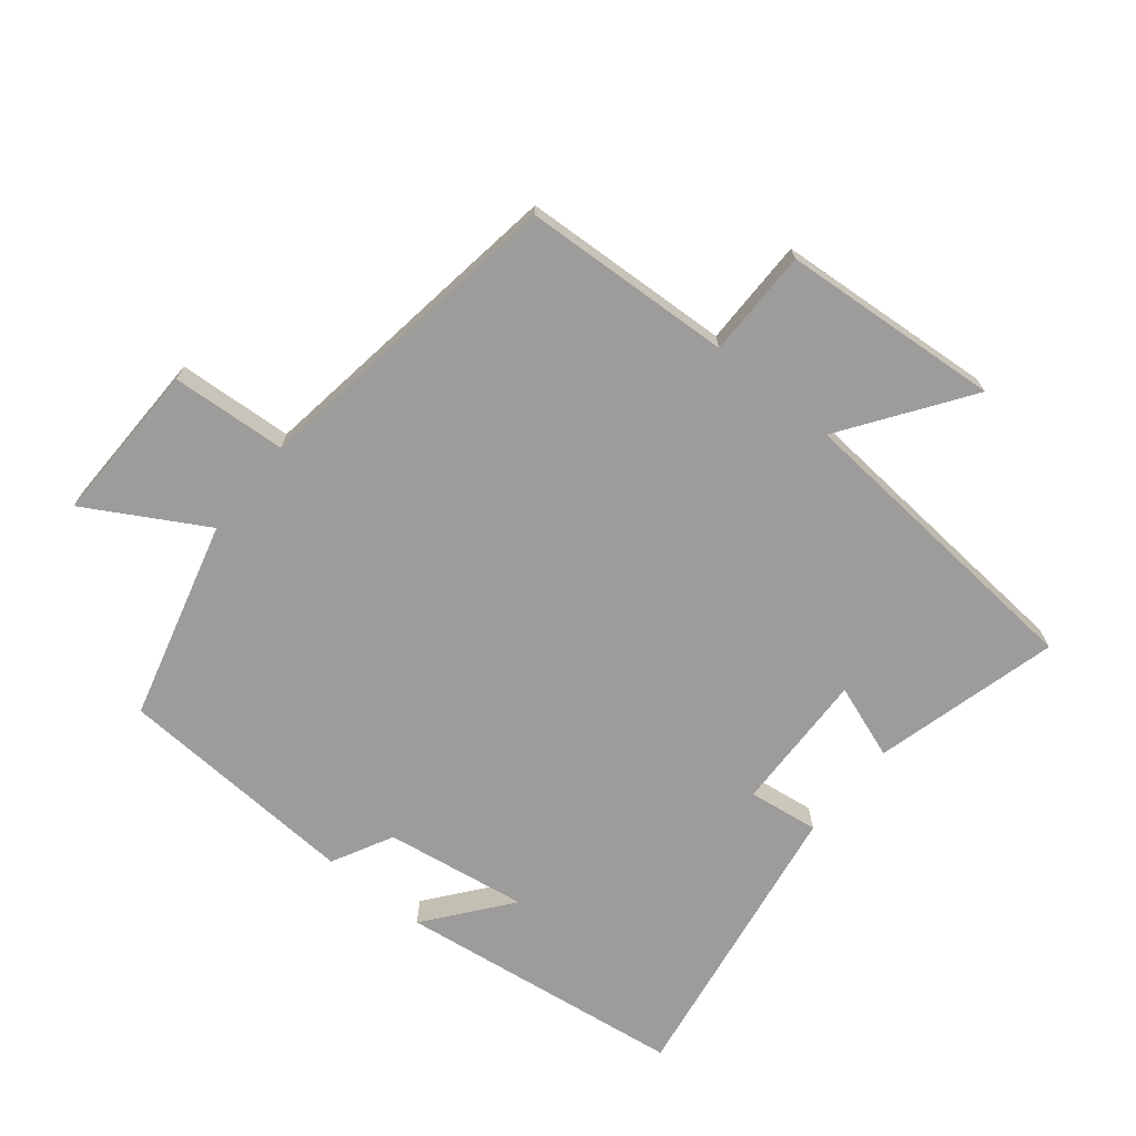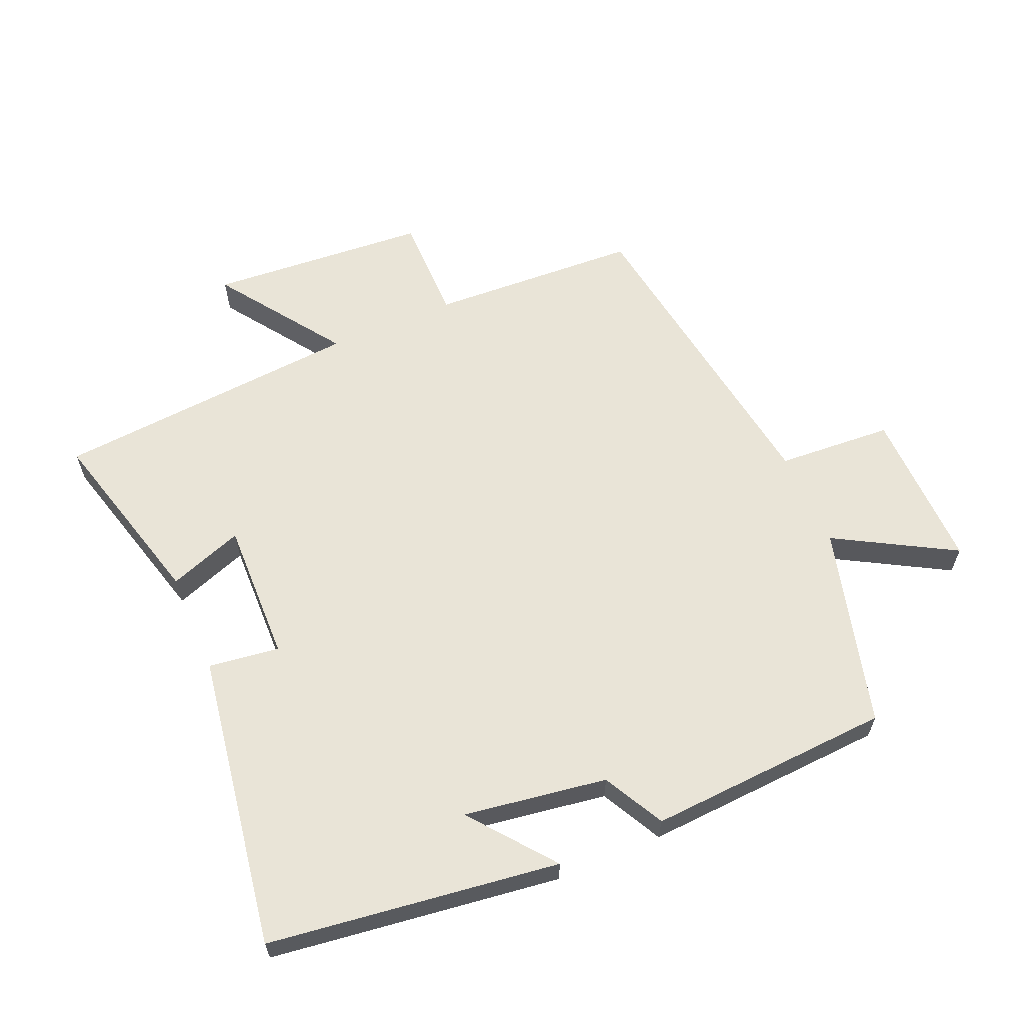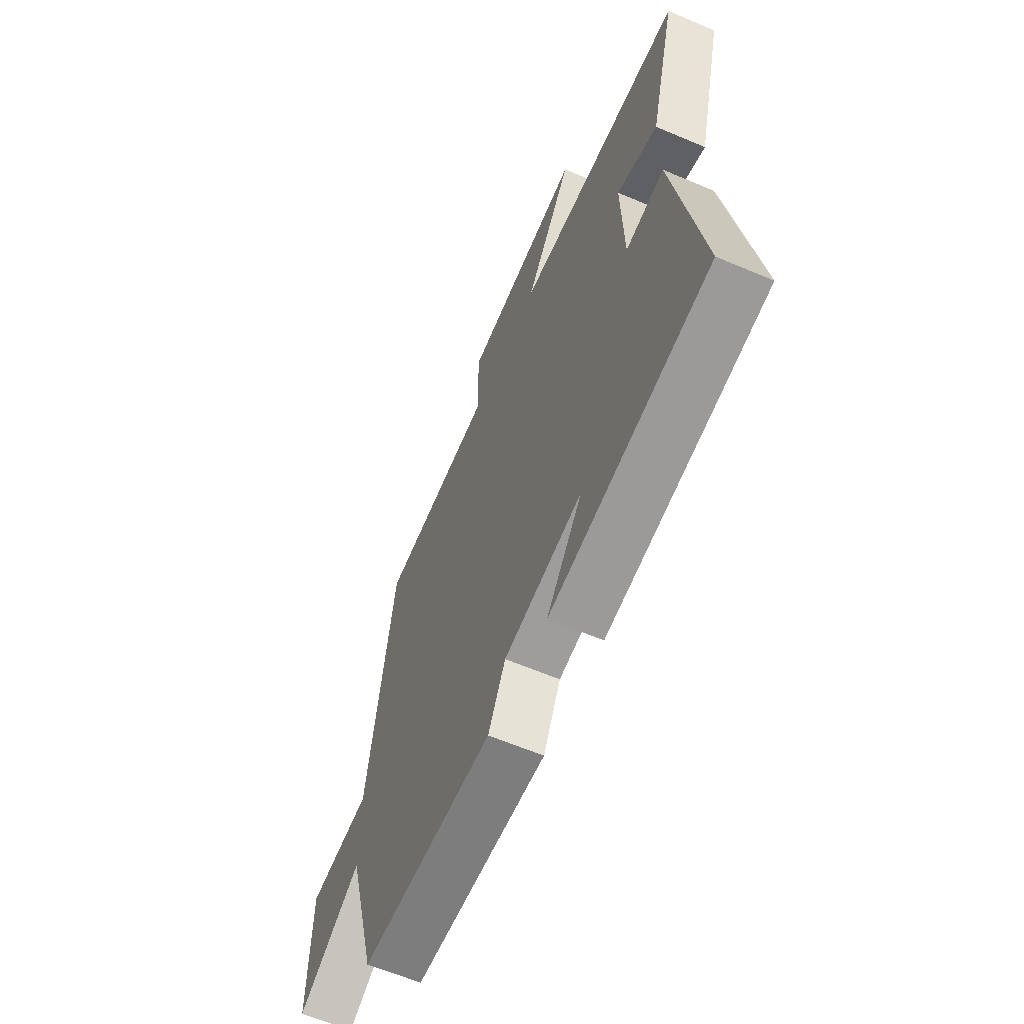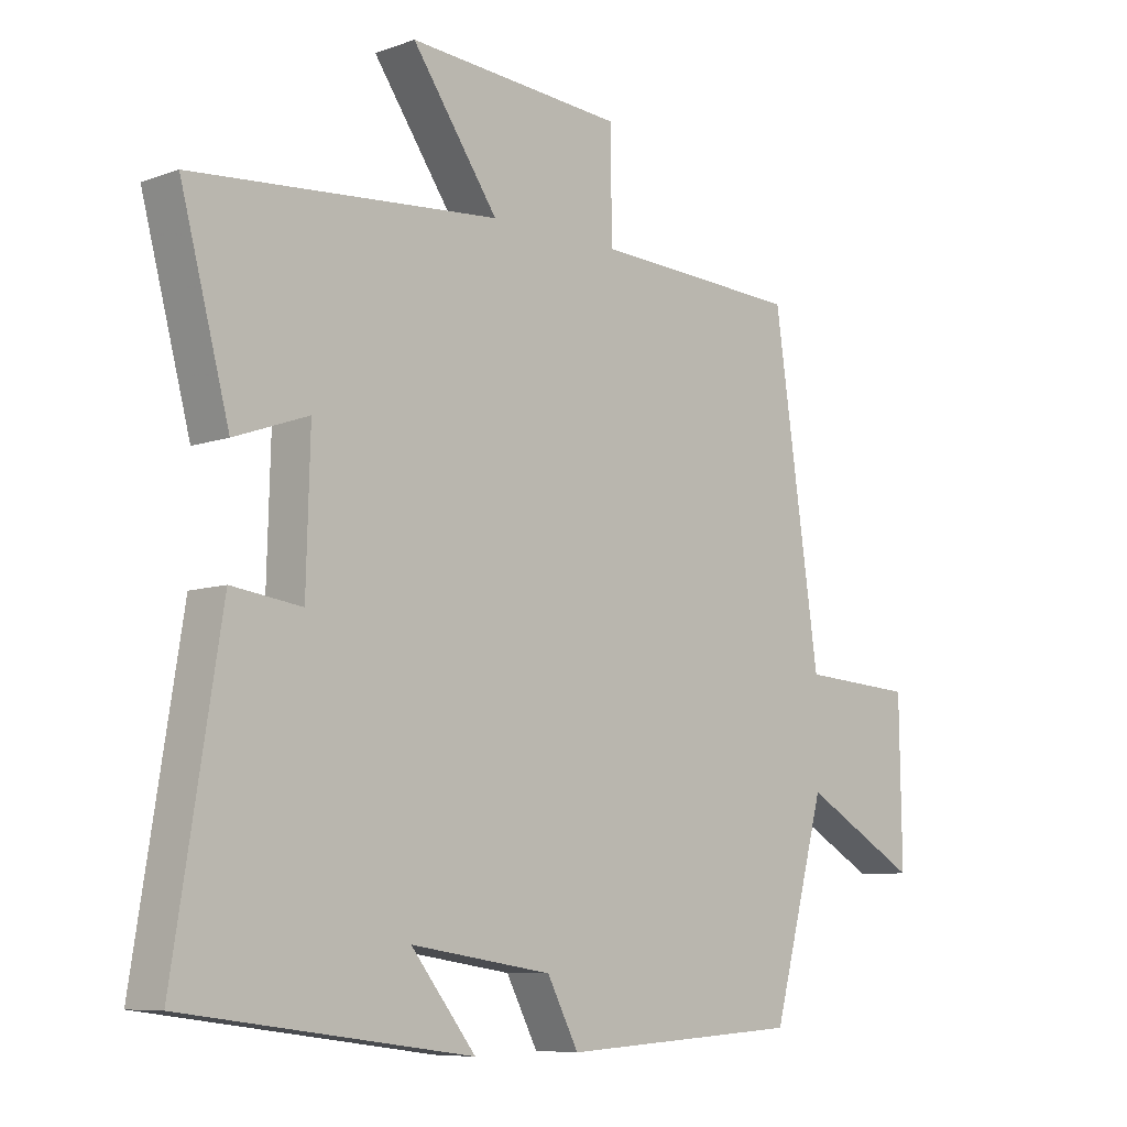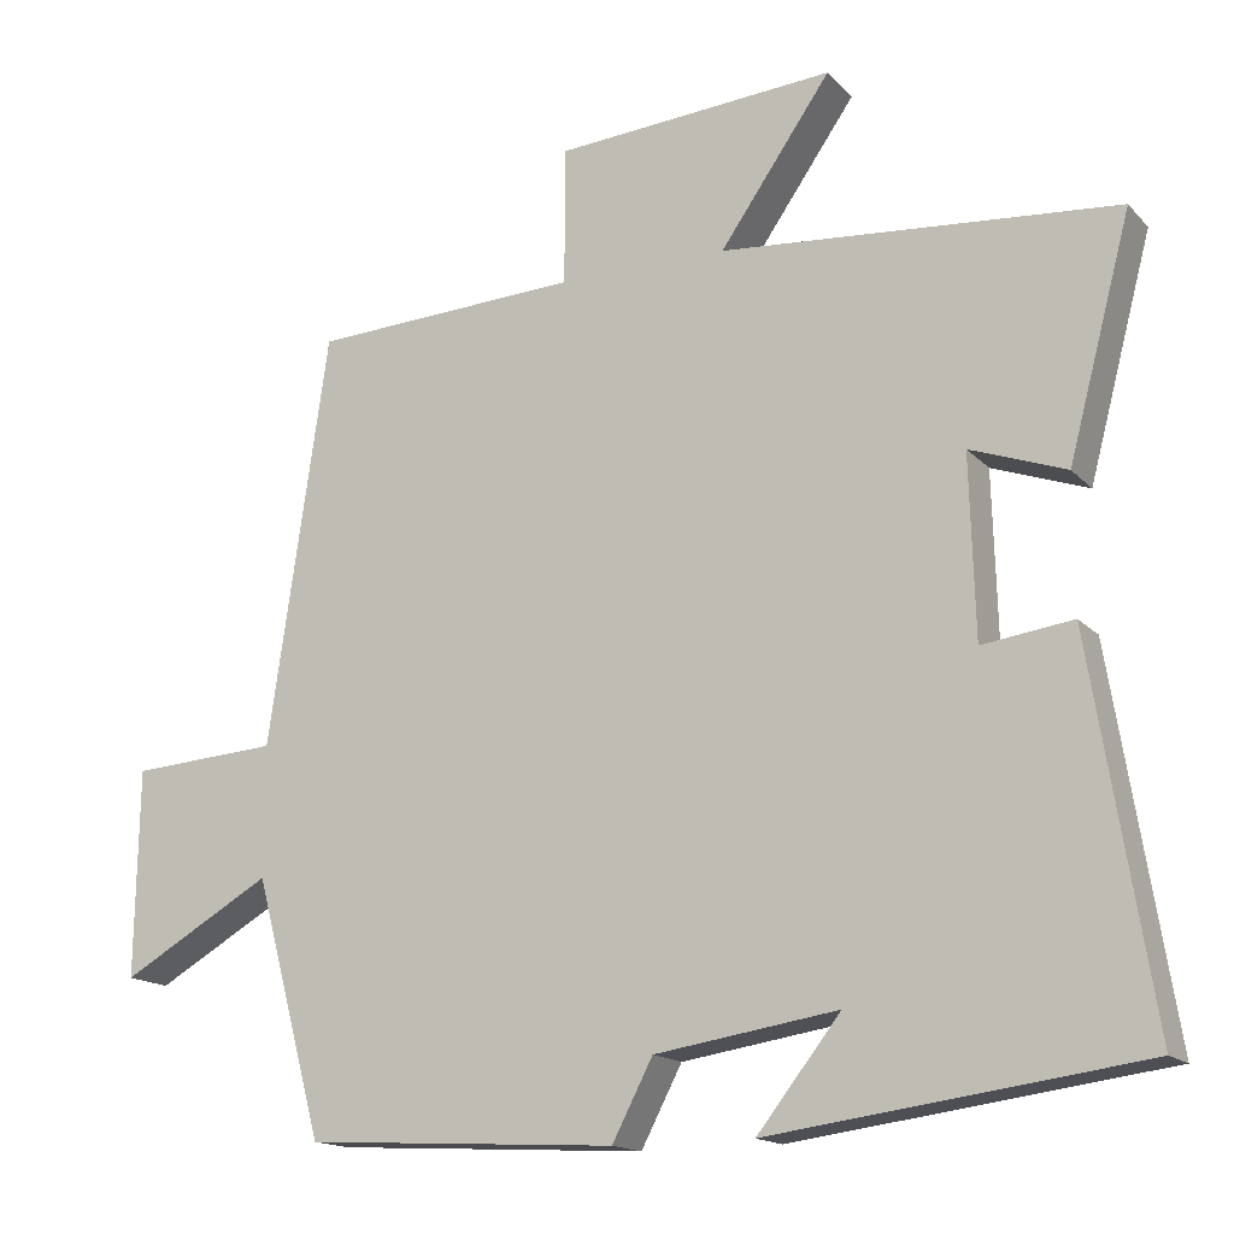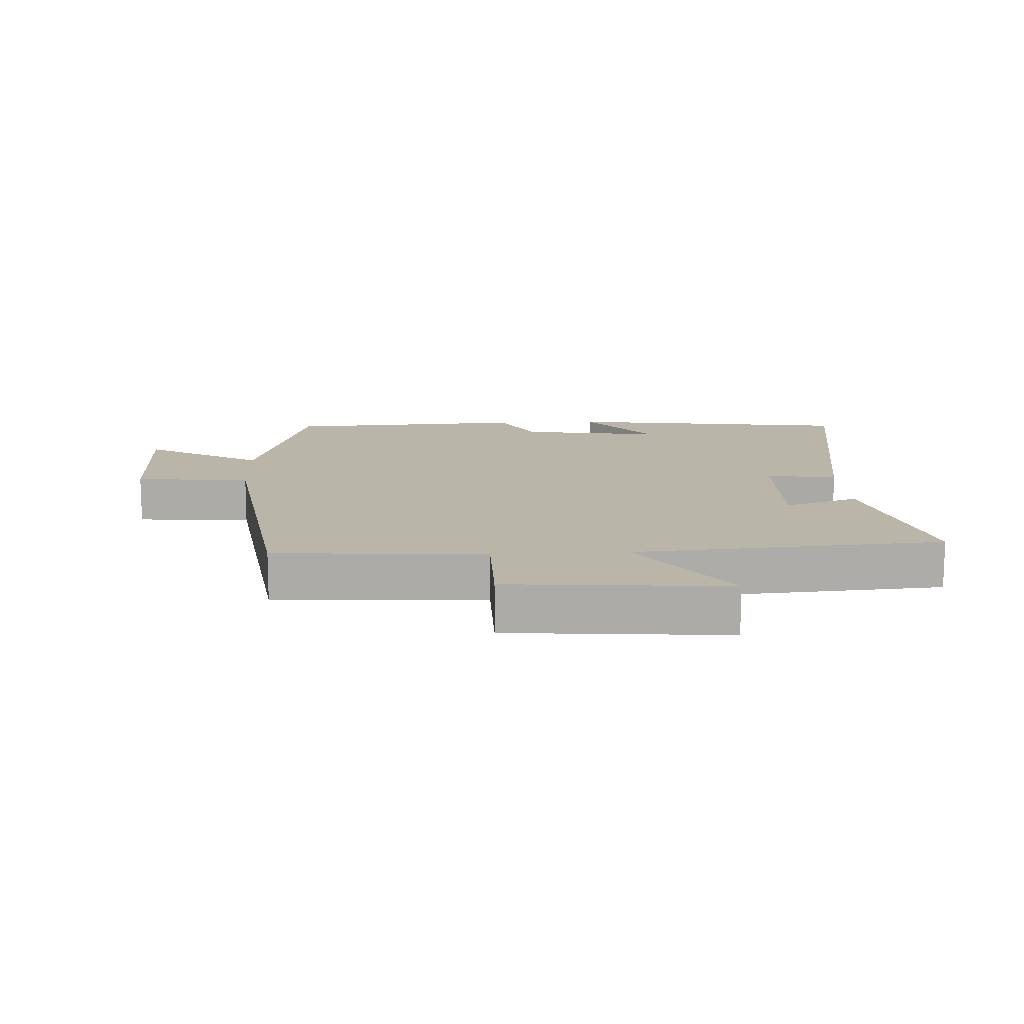
<metadata>
{"format":"obj","ext":"obj","renderer":"f3d","projection":"perspective","resolution":1024,"background":"white","views":[{"elev":-70.3,"azim":-39.1,"up":"+Y"},{"elev":61.2,"azim":156.6,"up":"+Y"},{"elev":-62.2,"azim":66.7,"up":"+Z"},{"elev":-8.0,"azim":134.7,"up":"+Z"},{"elev":-15.7,"azim":27.3,"up":"+Z"},{"elev":13.5,"azim":-2.7,"up":"+Y"}]}
</metadata>
<code>
v 0.576 0.07 0.462
v 0.5 0.07 0.176
v 0.385 0.07 0.217
v 0.391 0.07 -0.001
v 0.5 0.07 0.014
v 0.573 0.07 -0.44
v 0.127 0.07 -0.5
v 0.228 0.07 -0.372
v 0.008 0.07 -0.406
v -0.041 0.07 -0.5
v -0.417 0.07 -0.479
v -0.5 0.07 -0.171
v -0.682 0.07 -0.275
v -0.678 0.07 -0.025
v -0.5 0.07 -0.013
v -0.428 0.07 0.483
v -0.104 0.07 0.5
v -0.104 0.07 0.666
v 0.234 0.07 0.692
v 0.1 0.07 0.5
v 0.576 0 0.462
v 0.5 0 0.176
v 0.385 0 0.217
v 0.391 0 -0.001
v 0.5 0 0.014
v 0.573 0 -0.44
v 0.127 0 -0.5
v 0.228 0 -0.372
v 0.008 0 -0.406
v -0.041 0 -0.5
v -0.417 0 -0.479
v -0.5 0 -0.171
v -0.682 0 -0.275
v -0.678 0 -0.025
v -0.5 0 -0.013
v -0.428 0 0.483
v -0.104 0 0.5
v -0.104 0 0.666
v 0.234 0 0.692
v 0.1 0 0.5
f 17 18 19 20
f 15 16 17 20
f 15 20 1
f 12 13 14 15
f 9 10 11 12
f 8 9 12 15
f 6 7 8
f 4 5 6 8
f 3 4 8 15
f 1 2 3
f 1 3 15
f 40 39 38 37
f 40 37 36 35
f 21 40 35
f 35 34 33 32
f 32 31 30 29
f 35 32 29 28
f 28 27 26
f 28 26 25 24
f 35 28 24 23
f 23 22 21
f 35 23 21
f 1 21 22 2
f 2 22 23 3
f 3 23 24 4
f 4 24 25 5
f 5 25 26 6
f 6 26 27 7
f 7 27 28 8
f 8 28 29 9
f 9 29 30 10
f 10 30 31 11
f 11 31 32 12
f 12 32 33 13
f 13 33 34 14
f 14 34 35 15
f 15 35 36 16
f 16 36 37 17
f 17 37 38 18
f 18 38 39 19
f 19 39 40 20
f 20 40 21 1

</code>
